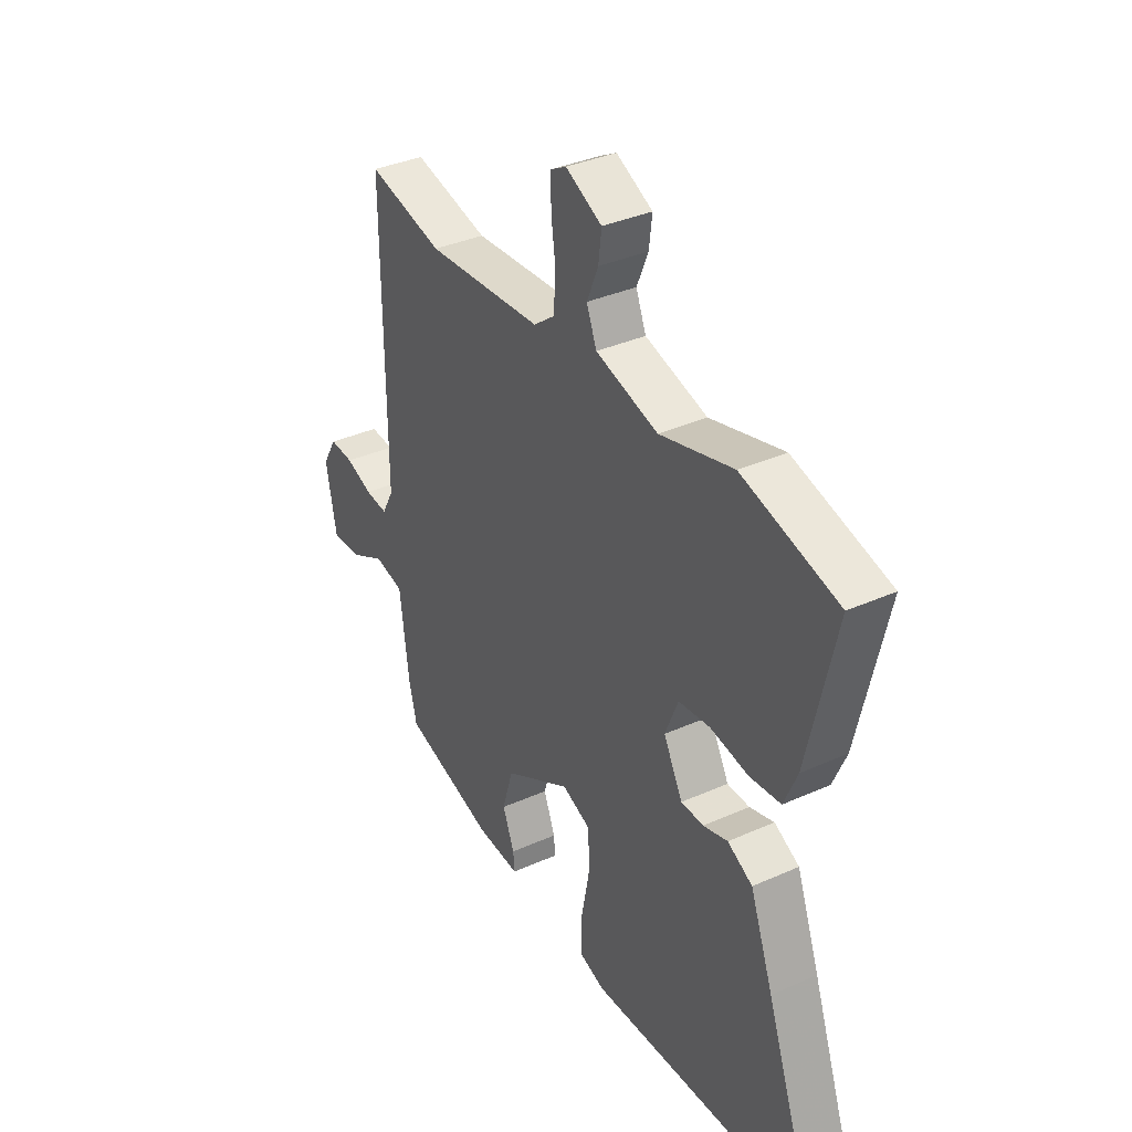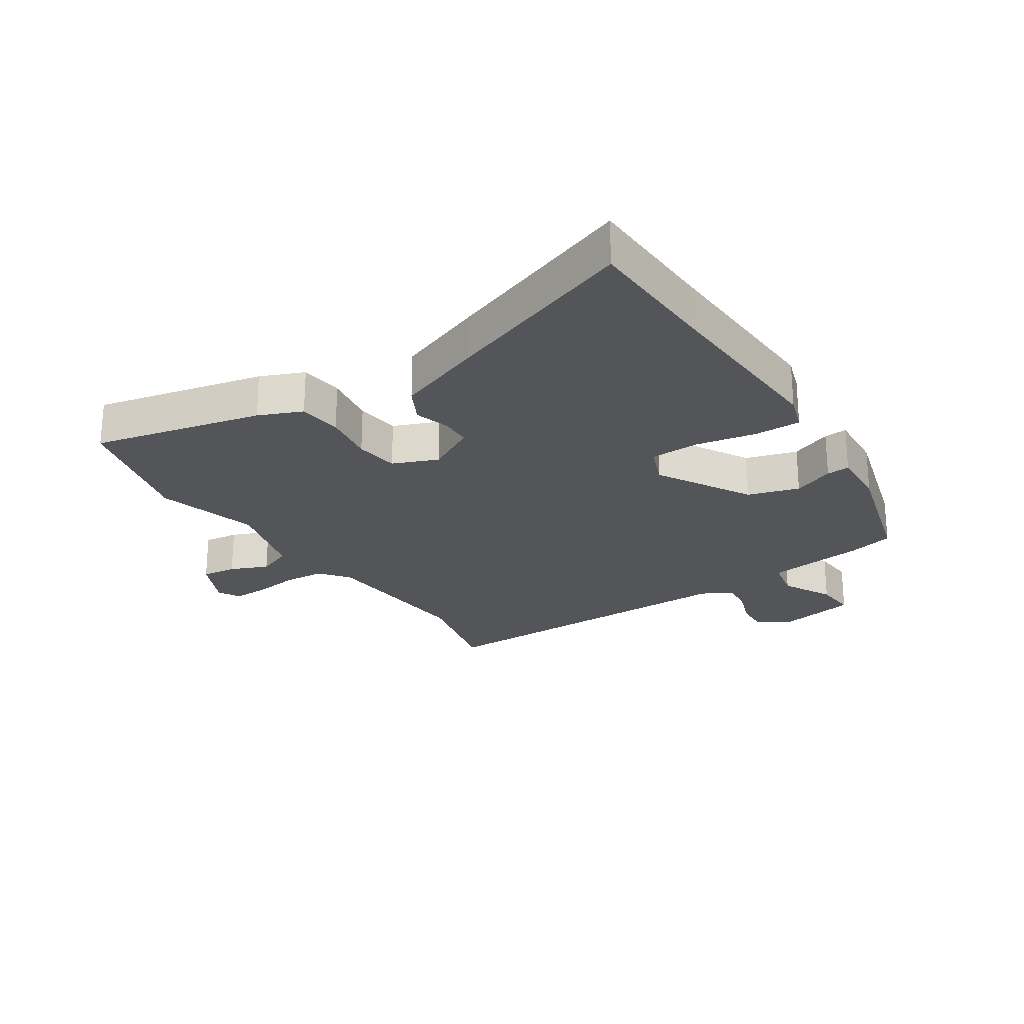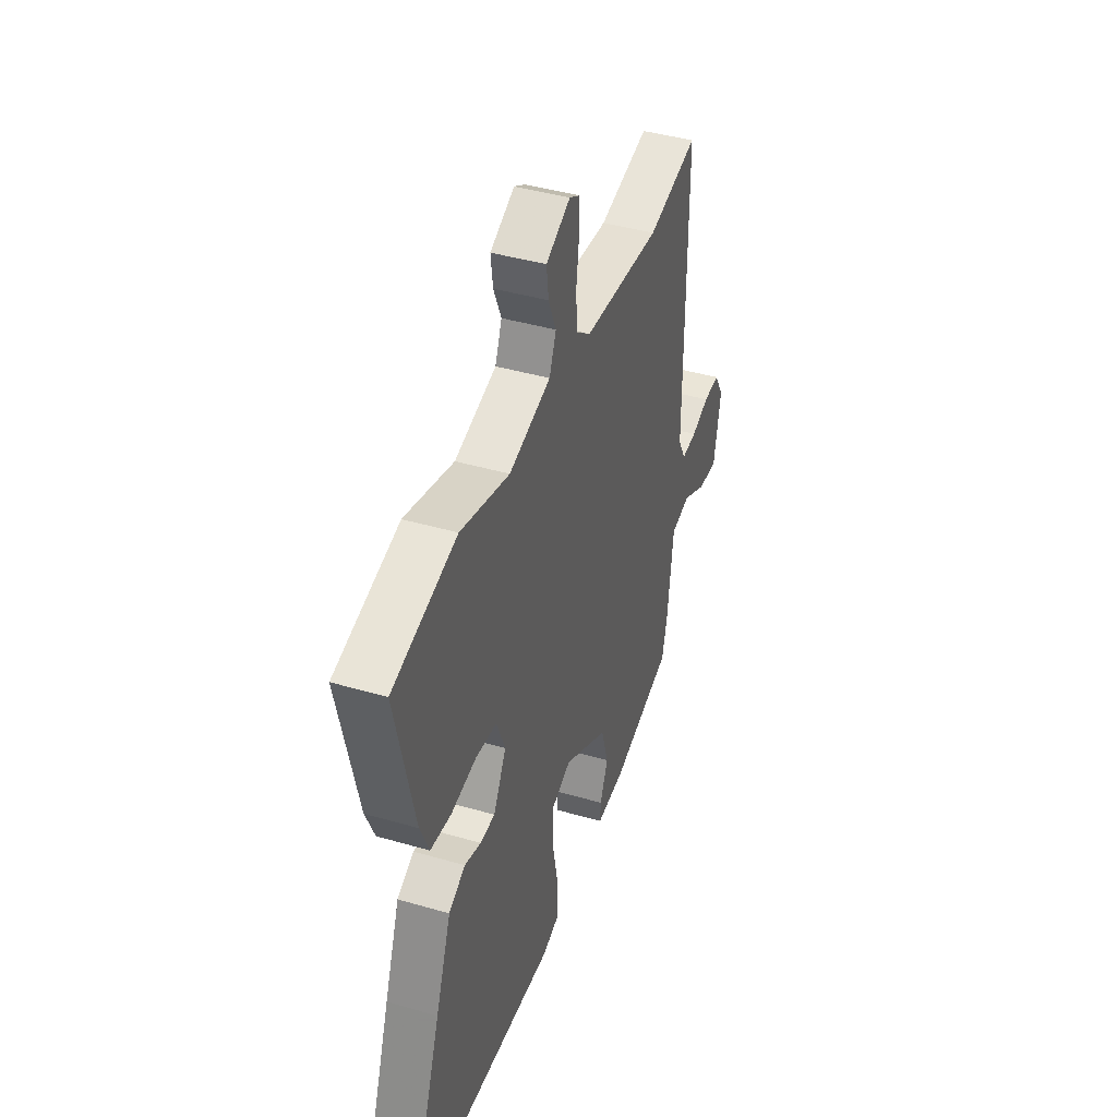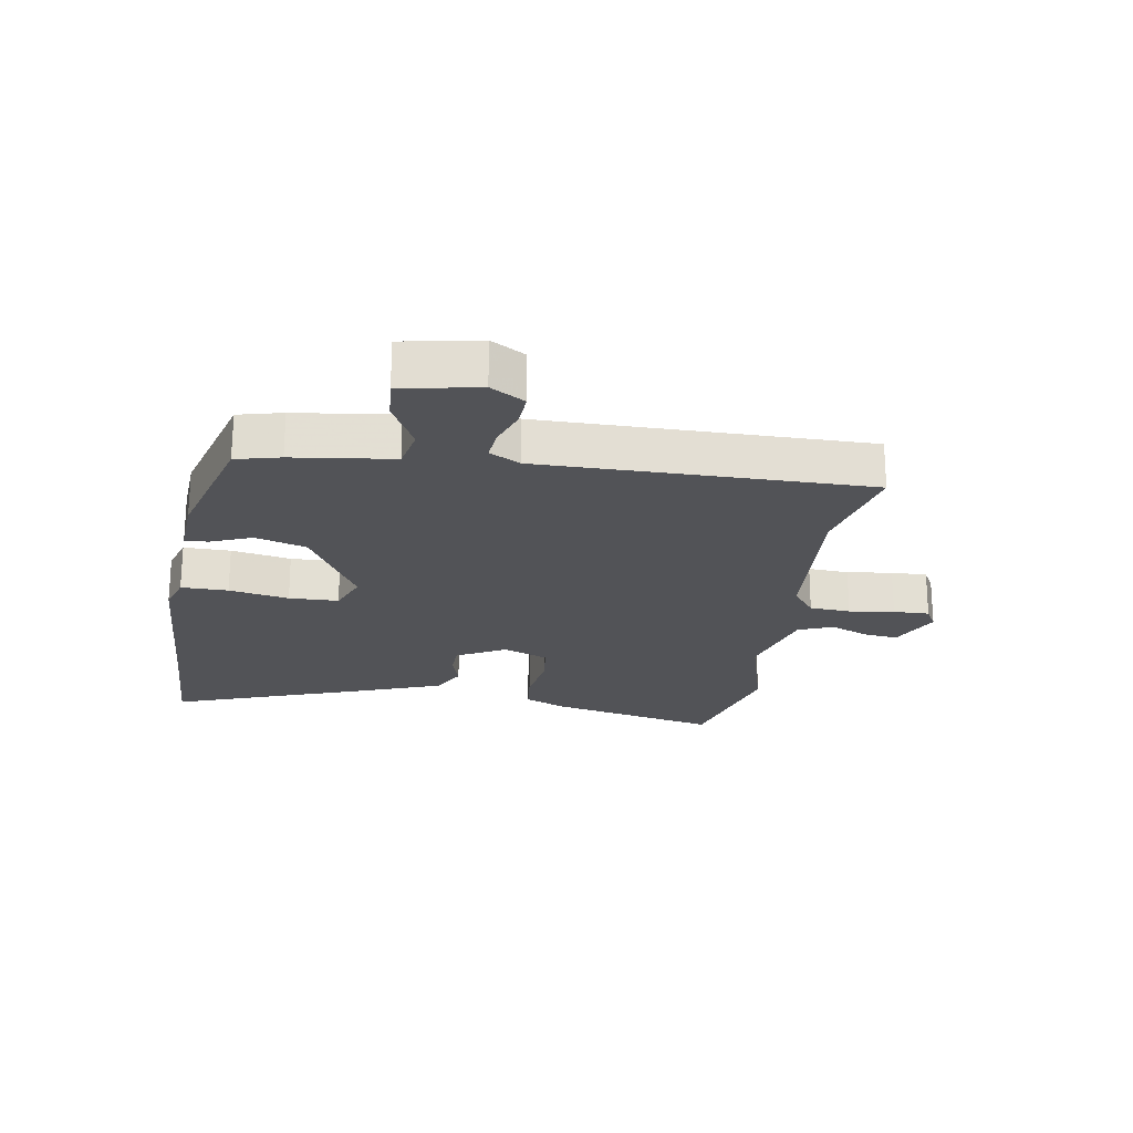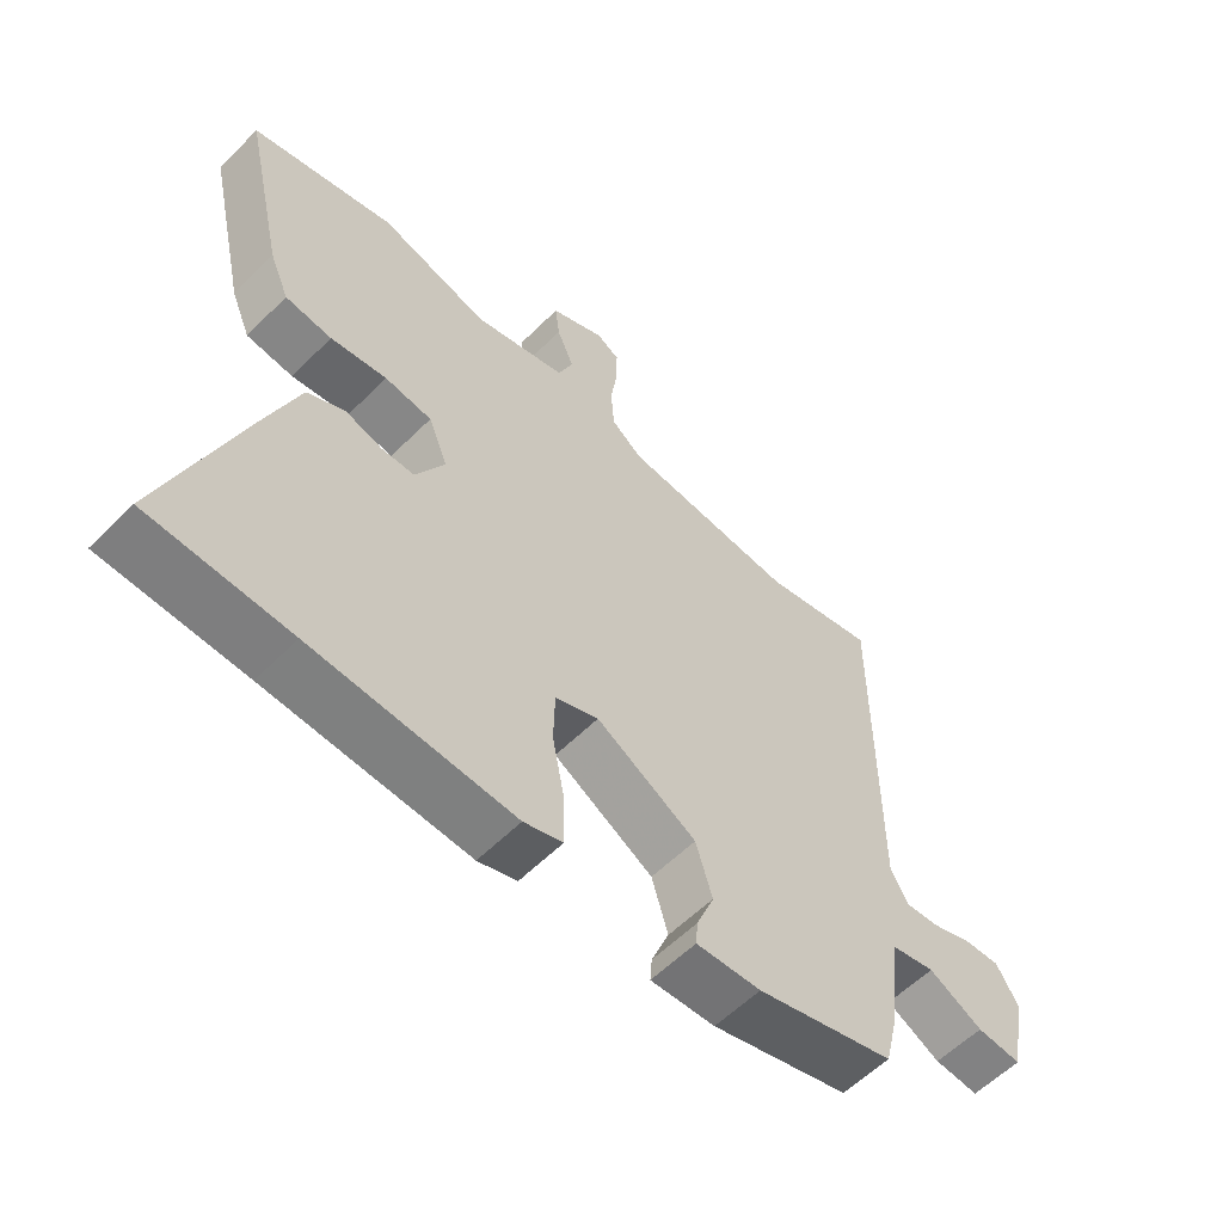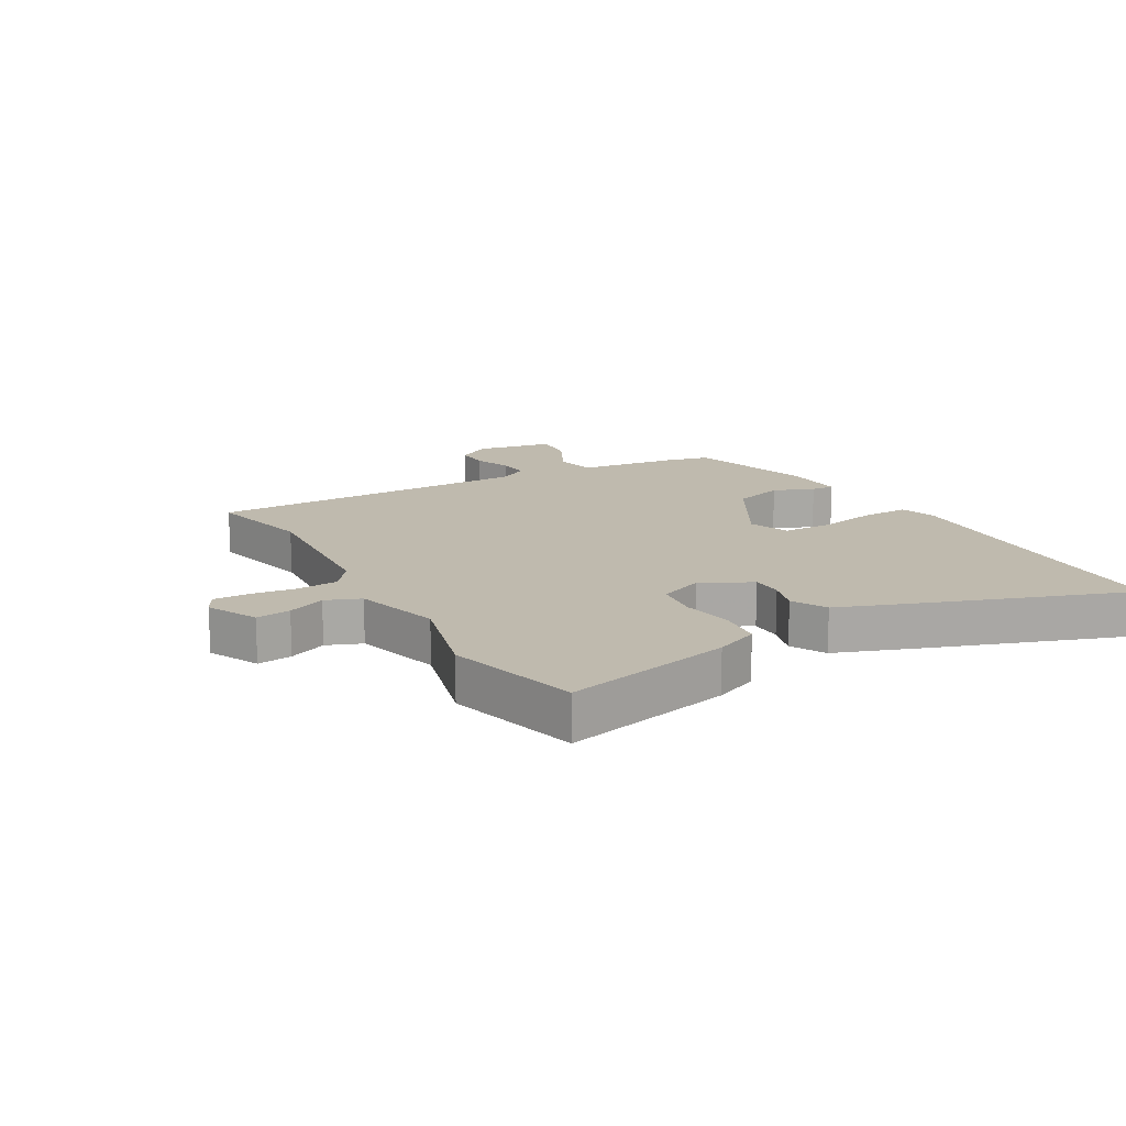
<metadata>
{"format":"obj","ext":"obj","renderer":"f3d","projection":"perspective","resolution":1024,"background":"white","views":[{"elev":36.1,"azim":59.7,"up":"+Z"},{"elev":-24.3,"azim":123.3,"up":"+Y"},{"elev":42.0,"azim":109.3,"up":"+Z"},{"elev":-22.3,"azim":-99.2,"up":"+Y"},{"elev":-58.2,"azim":135.7,"up":"+Z"},{"elev":15.5,"azim":60.0,"up":"+Y"}]}
</metadata>
<code>
v 0.35 0.07 0.539
v 0.568 0.07 0.482
v 0.505 0.07 0.205
v 0.475 0.07 0.134
v 0.404 0.07 0.126
v 0.318 0.07 0.14
v 0.246 0.07 0.131
v 0.216 0.07 0.057
v 0.26 0.07 -0.024
v 0.311 0.07 -0.025
v 0.367 0.07 -0.008
v 0.424 0.07 -0.038
v 0.477 0.07 -0.18
v 0.591 0.07 -0.497
v 0.377 0.07 -0.505
v 0.071 0.07 -0.52
v 0.012 0.07 -0.501
v 0.013 0.07 -0.424
v 0.032 0.07 -0.326
v 0.03 0.07 -0.245
v -0.036 0.07 -0.219
v -0.189 0.07 -0.307
v -0.214 0.07 -0.391
v -0.187 0.07 -0.458
v -0.184 0.07 -0.496
v -0.283 0.07 -0.49
v -0.494 0.07 -0.431
v -0.512 0.07 -0.358
v -0.533 0.07 -0.194
v -0.6 0.07 -0.18
v -0.682 0.07 -0.223
v -0.75 0.07 -0.228
v -0.774 0.07 -0.101
v -0.741 0.07 -0.045
v -0.686 0.07 -0.048
v -0.625 0.07 -0.07
v -0.573 0.07 -0.075
v -0.546 0.07 -0.025
v -0.548 0.07 0.511
v -0.375 0.07 0.471
v -0.11 0.07 0.491
v -0.062 0.07 0.528
v -0.057 0.07 0.595
v -0.067 0.07 0.669
v -0.068 0.07 0.728
v -0.032 0.07 0.748
v 0.051 0.07 0.708
v 0.044 0.07 0.651
v 0.018 0.07 0.589
v 0.041 0.07 0.532
v 0.183 0.07 0.493
v 0.35 0 0.539
v 0.568 0 0.482
v 0.505 0 0.205
v 0.475 0 0.134
v 0.404 0 0.126
v 0.318 0 0.14
v 0.246 0 0.131
v 0.216 0 0.057
v 0.26 0 -0.024
v 0.311 0 -0.025
v 0.367 0 -0.008
v 0.424 0 -0.038
v 0.477 0 -0.18
v 0.591 0 -0.497
v 0.377 0 -0.505
v 0.071 0 -0.52
v 0.012 0 -0.501
v 0.013 0 -0.424
v 0.032 0 -0.326
v 0.03 0 -0.245
v -0.036 0 -0.219
v -0.189 0 -0.307
v -0.214 0 -0.391
v -0.187 0 -0.458
v -0.184 0 -0.496
v -0.283 0 -0.49
v -0.494 0 -0.431
v -0.512 0 -0.358
v -0.533 0 -0.194
v -0.6 0 -0.18
v -0.682 0 -0.223
v -0.75 0 -0.228
v -0.774 0 -0.101
v -0.741 0 -0.045
v -0.686 0 -0.048
v -0.625 0 -0.07
v -0.573 0 -0.075
v -0.546 0 -0.025
v -0.548 0 0.511
v -0.375 0 0.471
v -0.11 0 0.491
v -0.062 0 0.528
v -0.057 0 0.595
v -0.067 0 0.669
v -0.068 0 0.728
v -0.032 0 0.748
v 0.051 0 0.708
v 0.044 0 0.651
v 0.018 0 0.589
v 0.041 0 0.532
v 0.183 0 0.493
f 46 47 48 49
f 44 45 46 49
f 43 44 49 50
f 42 43 50
f 41 42 50 51
f 38 39 40
f 38 40 41 51
f 33 34 35 36
f 33 36 37
f 30 31 32 33
f 29 30 33 37
f 26 27 28 29
f 23 24 25 26
f 22 23 26 29
f 21 22 29 37
f 16 17 18 19
f 15 16 19 20
f 14 15 20
f 13 14 20
f 10 11 12 13
f 9 10 13 20
f 8 9 20 21
f 3 4 5 6
f 3 6 7
f 2 3 7
f 1 2 7
f 21 37 38 51
f 8 21 51
f 1 7 8 51
f 100 99 98 97
f 100 97 96 95
f 101 100 95 94
f 101 94 93
f 102 101 93 92
f 91 90 89
f 102 92 91 89
f 87 86 85 84
f 88 87 84
f 84 83 82 81
f 88 84 81 80
f 80 79 78 77
f 77 76 75 74
f 80 77 74 73
f 88 80 73 72
f 70 69 68 67
f 71 70 67 66
f 71 66 65
f 71 65 64
f 64 63 62 61
f 71 64 61 60
f 72 71 60 59
f 57 56 55 54
f 58 57 54
f 58 54 53
f 58 53 52
f 102 89 88 72
f 102 72 59
f 102 59 58 52
f 1 52 53 2
f 2 53 54 3
f 3 54 55 4
f 4 55 56 5
f 5 56 57 6
f 6 57 58 7
f 7 58 59 8
f 8 59 60 9
f 9 60 61 10
f 10 61 62 11
f 11 62 63 12
f 12 63 64 13
f 13 64 65 14
f 14 65 66 15
f 15 66 67 16
f 16 67 68 17
f 17 68 69 18
f 18 69 70 19
f 19 70 71 20
f 20 71 72 21
f 21 72 73 22
f 22 73 74 23
f 23 74 75 24
f 24 75 76 25
f 25 76 77 26
f 26 77 78 27
f 27 78 79 28
f 28 79 80 29
f 29 80 81 30
f 30 81 82 31
f 31 82 83 32
f 32 83 84 33
f 33 84 85 34
f 34 85 86 35
f 35 86 87 36
f 36 87 88 37
f 37 88 89 38
f 38 89 90 39
f 39 90 91 40
f 40 91 92 41
f 41 92 93 42
f 42 93 94 43
f 43 94 95 44
f 44 95 96 45
f 45 96 97 46
f 46 97 98 47
f 47 98 99 48
f 48 99 100 49
f 49 100 101 50
f 50 101 102 51
f 51 102 52 1

</code>
